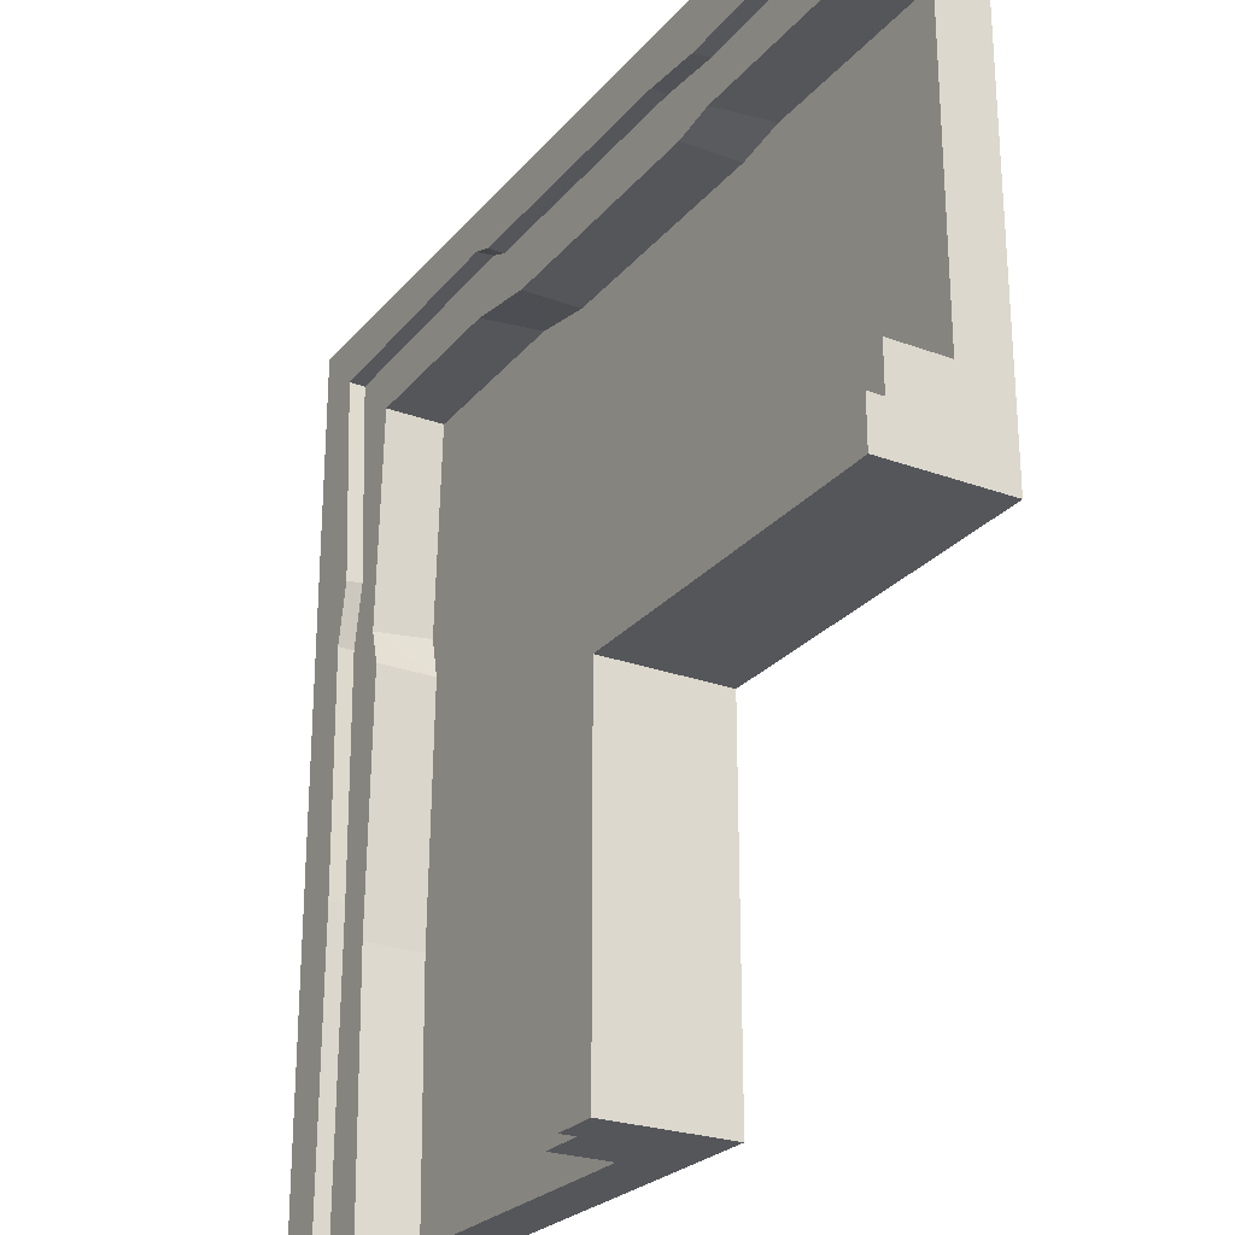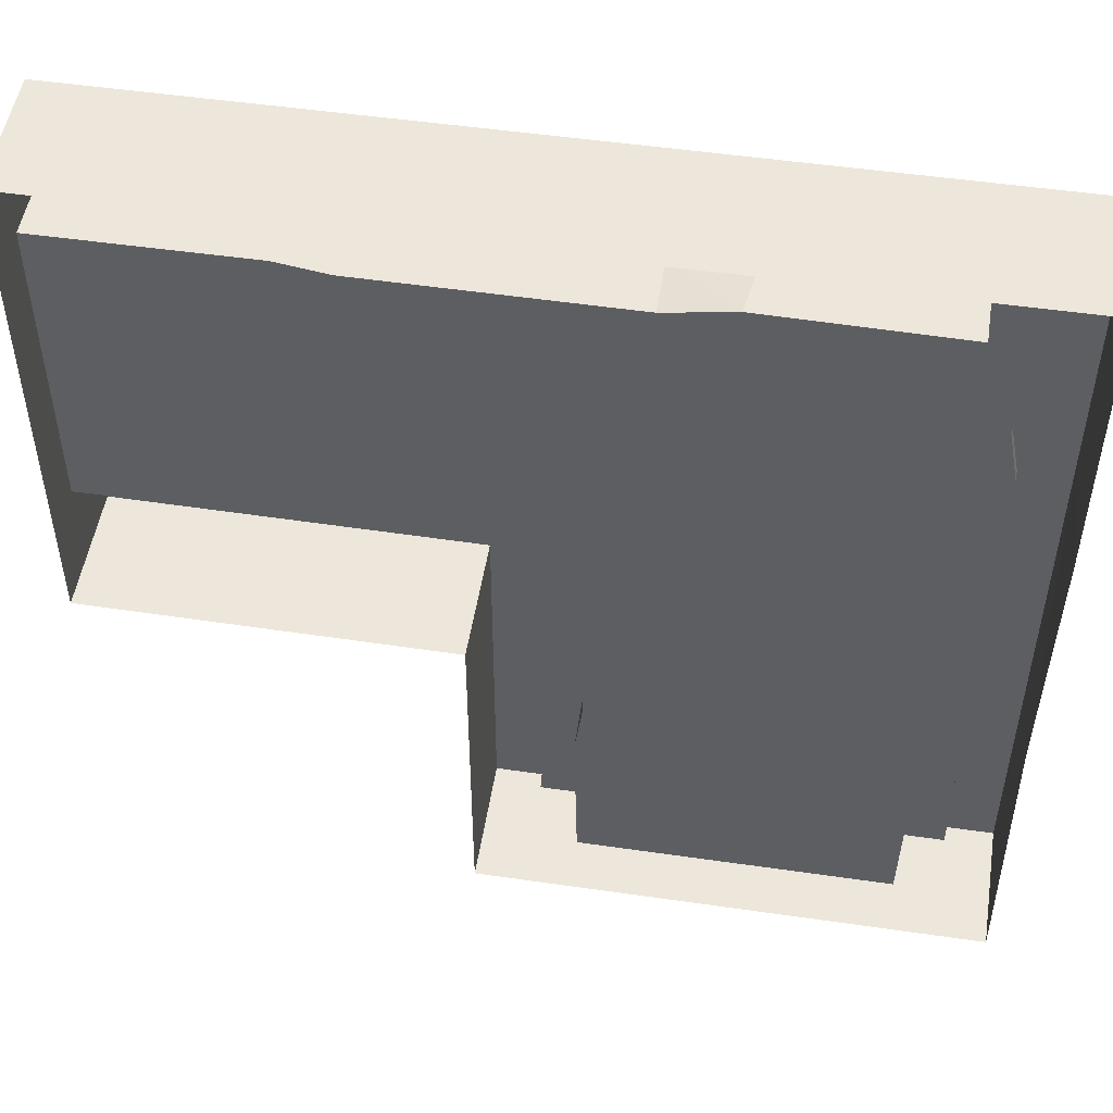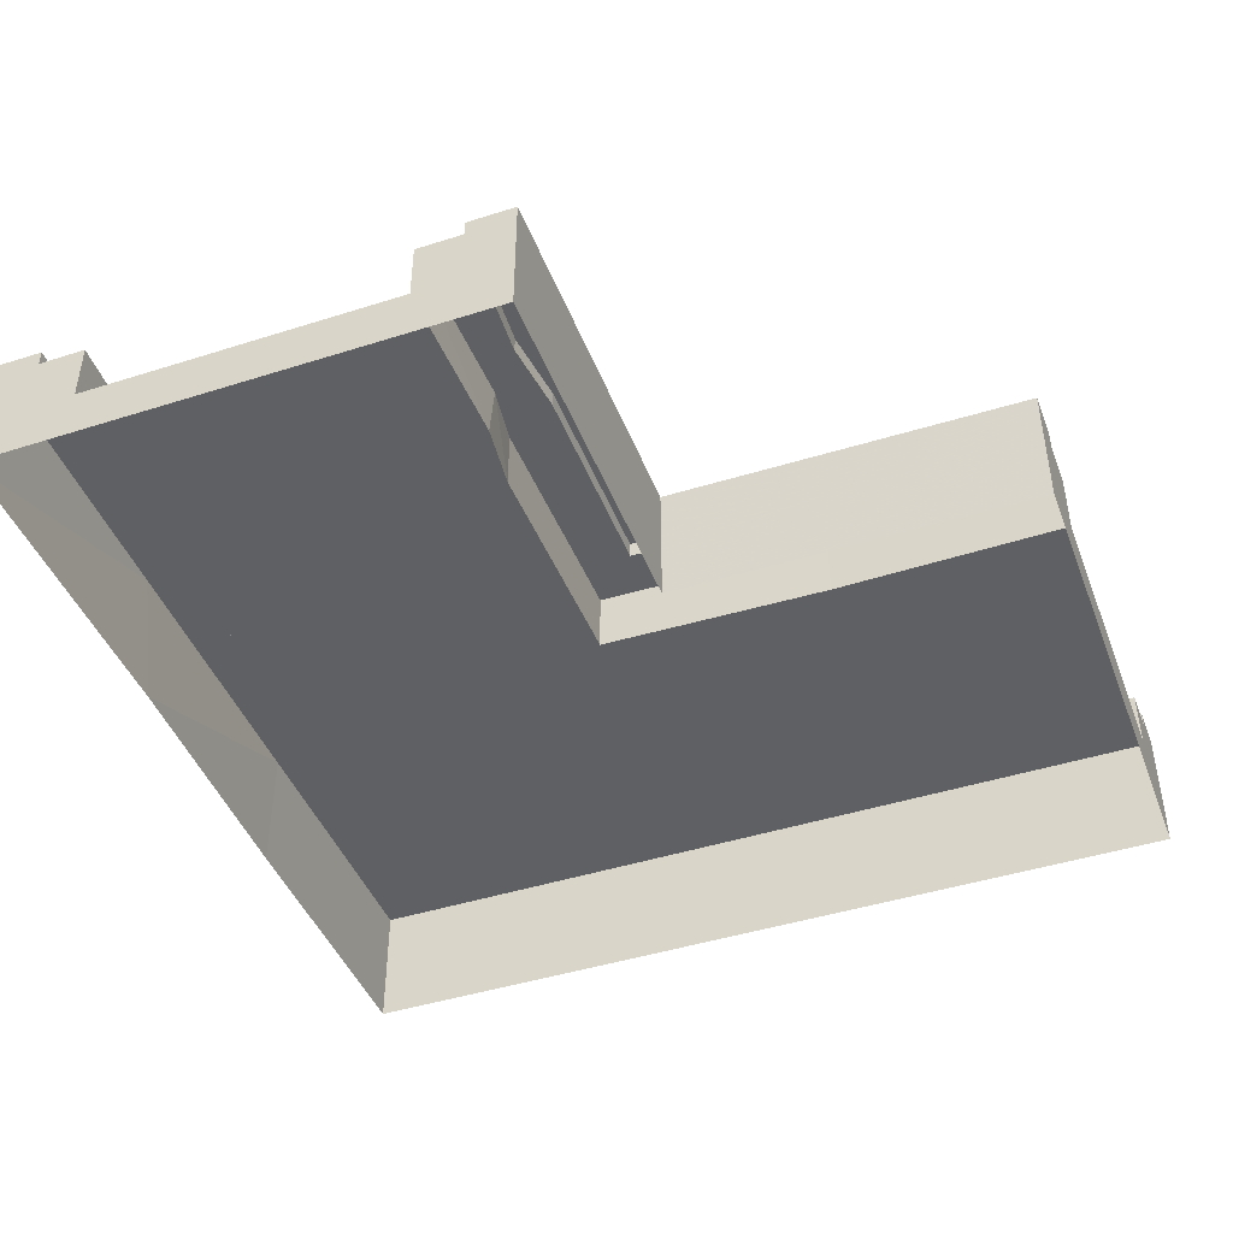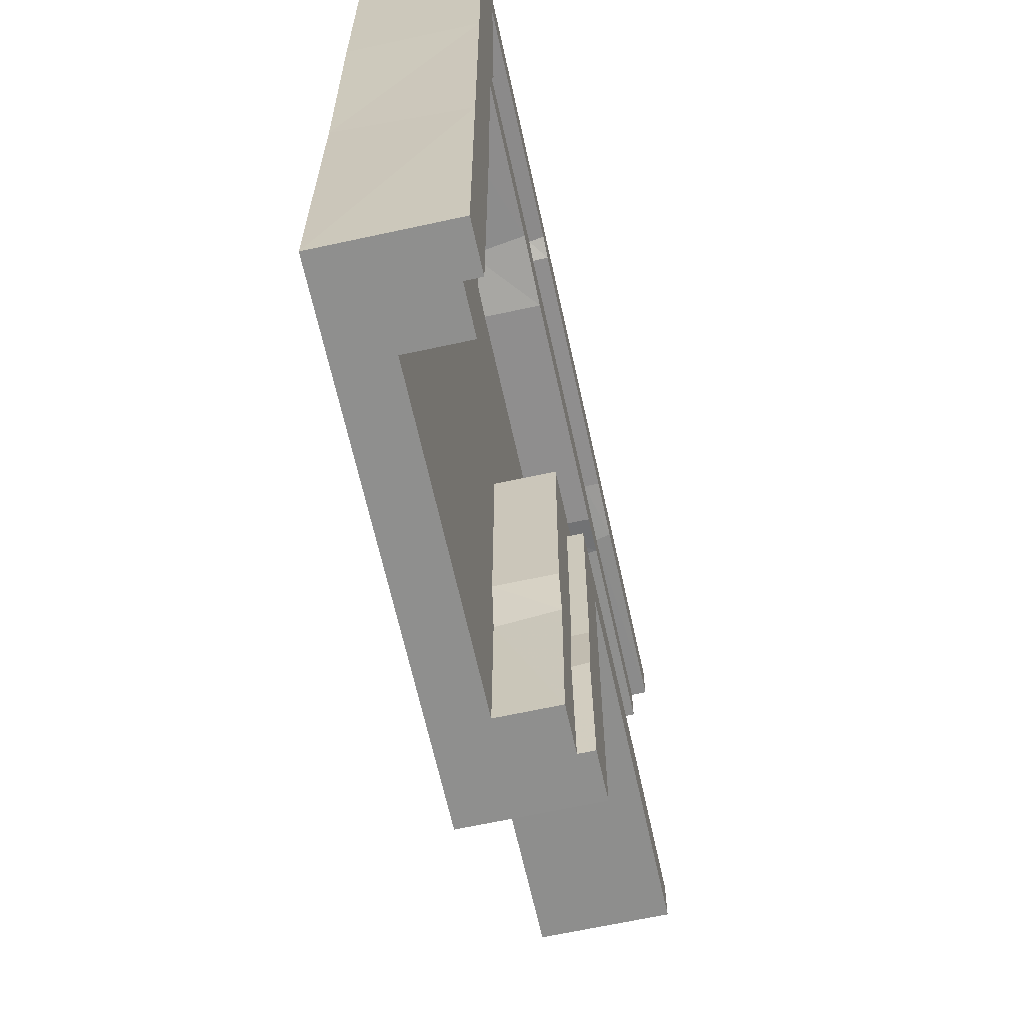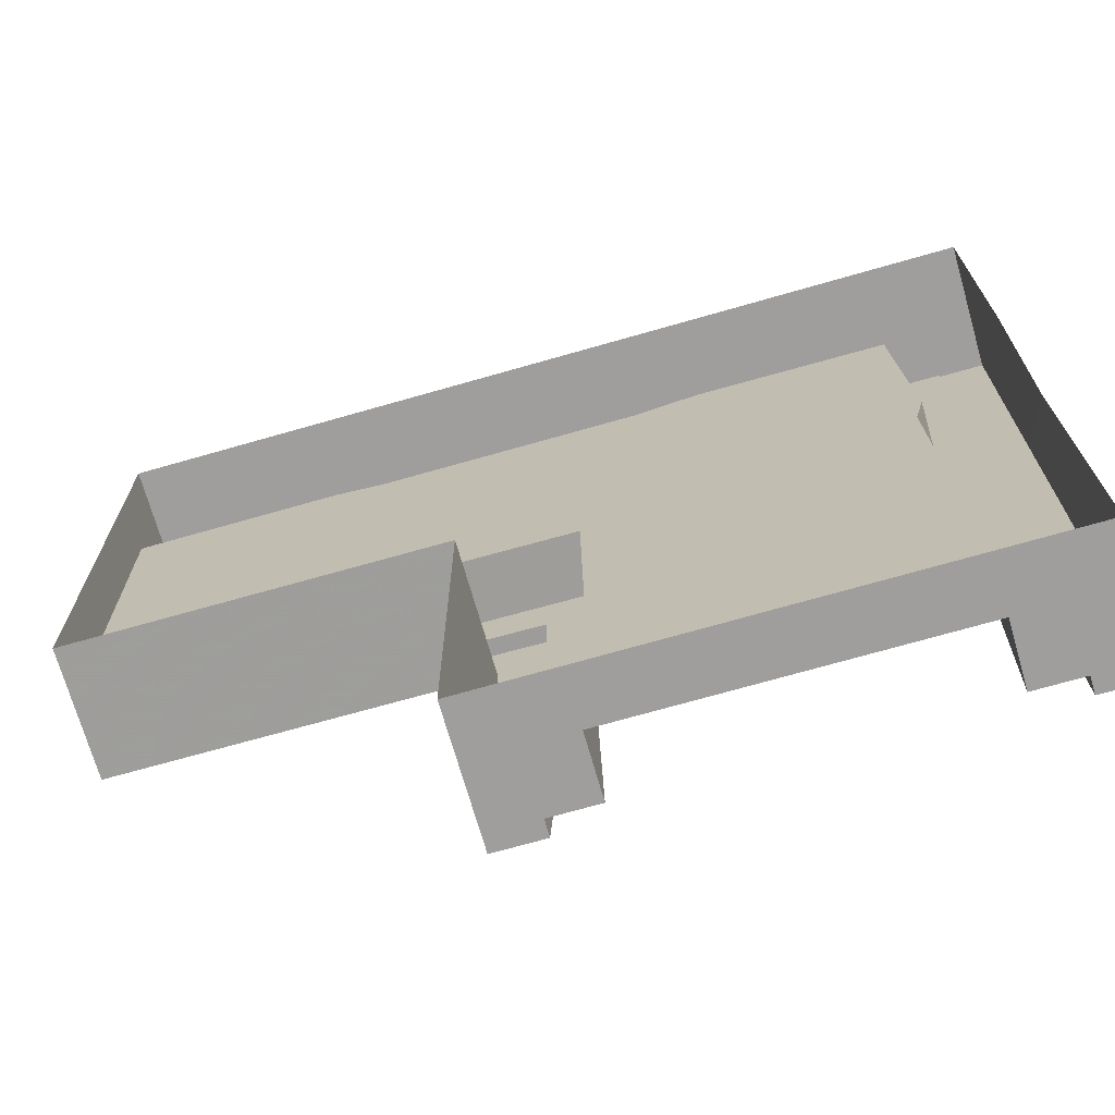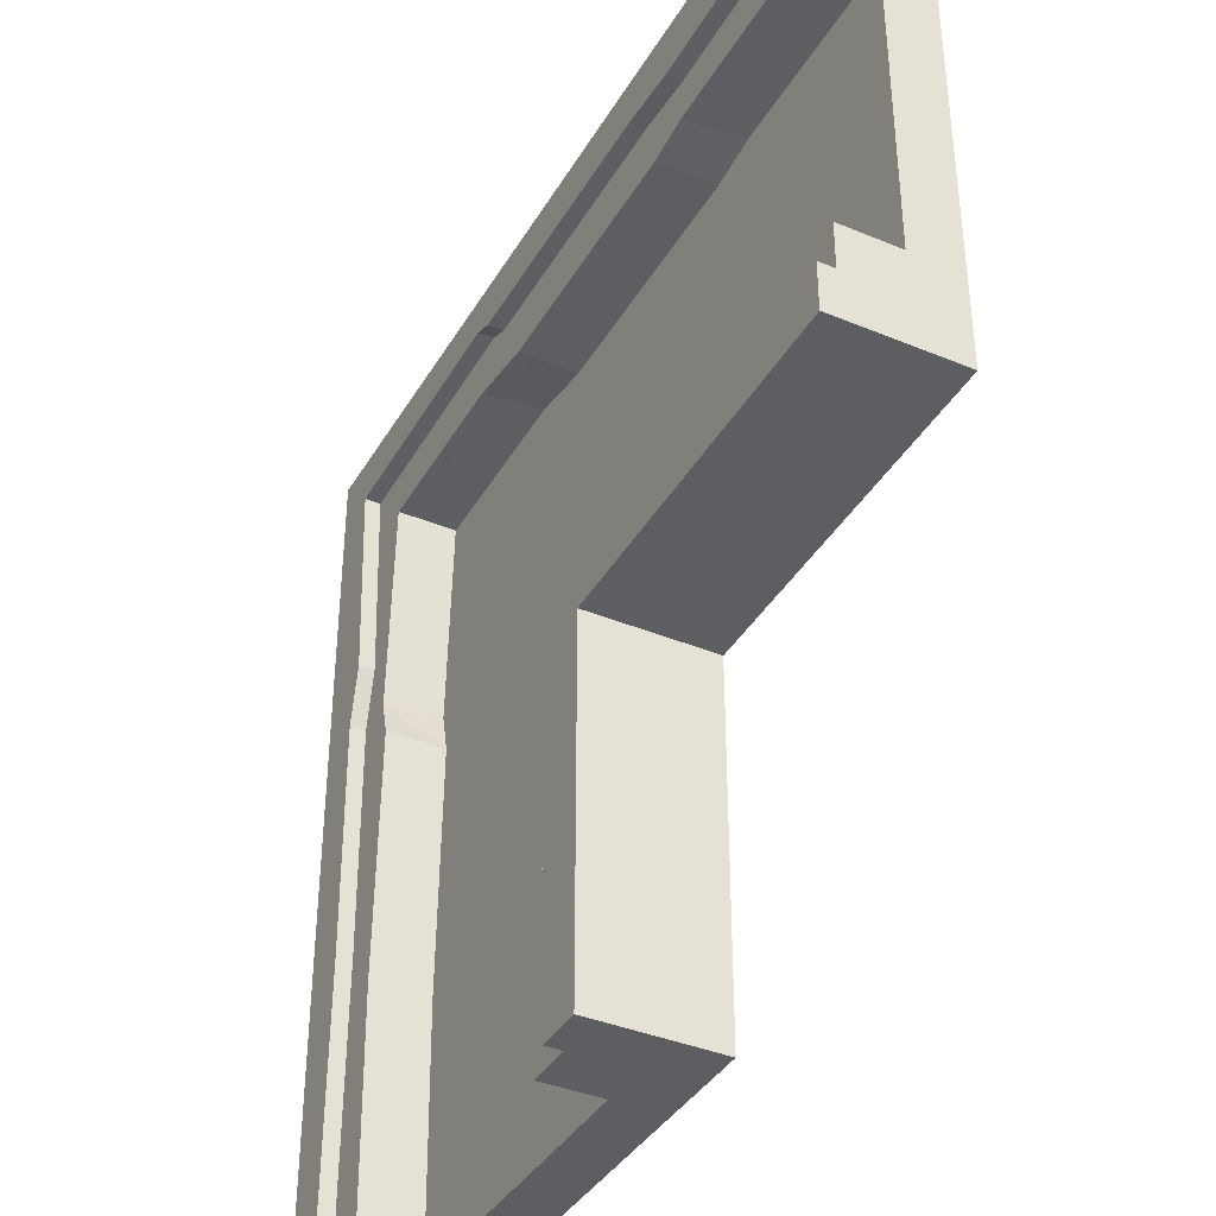
<metadata>
{"format":"obj","ext":"obj","renderer":"f3d","projection":"perspective","resolution":1024,"background":"white","views":[{"elev":-25.3,"azim":59.4,"up":"+Y"},{"elev":50.8,"azim":-171.0,"up":"+Y"},{"elev":-44.2,"azim":20.4,"up":"+Z"},{"elev":-65.2,"azim":-77.6,"up":"+Y"},{"elev":-70.9,"azim":-164.0,"up":"+Y"},{"elev":-38.7,"azim":62.4,"up":"+Y"}]}
</metadata>
<code>
g qinhuangling_fuben_227_shuicao_03
v -105.7 25.48 -22.84
v -107.7 -55.01 -22.84
v -8.41 -64.71 -22.84
v -7.03 -135.5 -39.1
v -7.03 -135.5 -22.84
v -106 -135.5 -22.84
v -106 -135.5 -39.1
v -120.5 35.17 0.8952
v -135.5 45.17 0.8952
v -135.5 -45.17 0.8952
v -119.5 -40.79 0.8952
v -119.5 -40.79 -4.105
v -107.7 -55.01 -4.105
v -105.7 25.48 -4.105
v -120.5 35.17 -4.105
v 7.5 -135.5 -39.1
v -120.5 -135.5 -39.1
v 7.5 -135.5 -4.105
v -7.03 -135.5 -4.105
v 22.5 -135.5 -39.1
v 22.5 -135.5 0.8952
v -106 -135.5 -4.105
v -120.5 -135.5 -4.105
v -105.7 25.48 -22.84
v -105.7 25.48 -4.105
v -107.7 -55.01 -4.105
v -107.7 -55.01 -22.84
v -134.5 -35.79 -39.1
v -135.5 -45.17 0.8952
v -135.5 45.17 0.8952
v -135.5 45.17 -39.1
v -135.5 -135.5 -39.1
v -135.5 -135.5 0.8952
v 7.5 -135.5 0.8952
v -120.5 35.17 -4.105
v -120.5 35.17 0.8952
v -119.5 -40.79 0.8952
v -119.5 -40.79 -4.105
v -120.5 -135.5 0.8952
v 55.17 103.7 -22.84
v -25.17 103.3 -22.84
v 64 7.697 -22.84
v 135.5 106 -39.1
v 135.5 106 -22.84
v 135.5 7.03 -22.84
v 135.5 7.03 -39.1
v -35.17 120.2 0.8951
v 50.17 120.5 0.8951
v 45.17 135.5 0.8951
v -45.17 135.5 0.8951
v 50.17 120.5 -4.105
v -35.17 120.2 -4.105
v -25.17 103.3 -4.105
v 55.17 103.7 -4.105
v 135.5 120.5 -39.1
v 135.5 -7.5 -39.1
v 135.5 7.03 -4.105
v 135.5 -7.5 -4.105
v 135.5 -22.5 -39.1
v 135.5 -22.5 0.8952
v 55.17 103.7 -22.84
v 55.17 103.7 -4.105
v -25.17 103.3 -4.105
v -25.17 103.3 -22.84
v 135.5 120.5 -4.105
v 135.5 106 -4.105
v 135.5 135.5 -39.1
v 135.5 135.5 0.8951
v -45.17 135.5 -39.1
v -45.17 135.5 0.8951
v 45.17 135.5 0.8951
v 45.17 135.5 -39.1
v 135.5 -7.5 0.8952
v 50.17 120.5 -4.105
v 50.17 120.5 0.8951
v -35.17 120.2 0.8951
v -35.17 120.2 -4.105
v 135.5 120.5 0.8951
v -107.4 -56.32 -22.84
v -106 -135.5 -22.84
v -7.03 -135.5 -22.84
v -5.937 -84.27 -22.84
v -7.5 6.083 -22.84
v -105.5 106 -22.84
v -108.7 38.34 -22.84
v 7.5 -135.5 0.8952
v 22.5 -135.5 0.8952
v 22.5 -79.47 0.8952
v 4.961 -93.68 0.8952
v 22.5 -23.45 0.8952
v 7.5 -8.447 0.8952
v 7.5 -71.97 0.8952
v -120.5 120.5 0.8951
v -135.5 135.5 0.8951
v -116.7 54.16 0.8952
v -135.5 -135.5 0.8952
v -120.5 -135.5 0.8952
v -120.5 -135.5 -4.105
v -106 -135.5 -4.105
v -105.5 106 -4.105
v -120.5 120.5 -4.105
v -116.7 54.7 -4.105
v -108.7 36.32 -4.105
v 7.5 -8.447 -4.105
v -7.5 6.083 -4.105
v -8.41 -64.71 -4.105
v 7.5 -71.97 -4.105
v -5.945 -81.72 -4.105
v -7.03 -135.5 -4.105
v 7.5 -135.5 -4.105
v 4.961 -94.36 -4.105
v -5.937 -84.27 -22.84
v -7.03 -135.5 -22.84
v -7.03 -135.5 -4.105
v -5.945 -81.72 -4.105
v -7.5 6.083 -4.105
v -7.5 6.083 -22.84
v -8.41 -64.71 -22.84
v -8.41 -64.71 -4.105
v 22.5 -23.45 -39.1
v 22.5 -23.45 0.8952
v 22.5 -79.47 0.8952
v 22.5 -79.47 -39.1
v 22.5 -135.5 0.8952
v 22.5 -135.5 -39.1
v -108.7 38.34 -22.84
v -105.5 106 -22.84
v -105.5 106 -4.105
v -108.7 36.32 -4.105
v -106 -135.5 -4.105
v -106 -135.5 -22.84
v -135.5 -135.5 -39.1
v -135.5 -135.5 0.8952
v -135.5 135.5 0.8951
v -135.5 135.5 -39.1
v 4.961 -94.36 -4.105
v 7.5 -135.5 -4.105
v 7.5 -135.5 0.8952
v 4.961 -93.68 0.8952
v 7.5 -8.447 0.8952
v 7.5 -8.447 -4.105
v 7.5 -71.97 -4.105
v 7.5 -71.97 0.8952
v -116.7 54.7 -4.105
v -120.5 120.5 -4.105
v -120.5 120.5 0.8951
v -116.7 54.16 0.8952
v -120.5 -135.5 0.8952
v -120.5 -135.5 -4.105
v -46.1 107 -22.84
v -105.5 106 -22.84
v -7.5 6.083 -22.84
v 71.05 106.1 -22.84
v 88.66 -5.322 0.8952
v 7.5 -8.447 0.8952
v 22.5 -23.45 0.8952
v 79 -22.97 0.8952
v 135.5 -22.5 0.8952
v 135.5 -7.5 0.8952
v 69.58 119 0.8951
v 135.5 120.5 0.8951
v 135.5 135.5 0.8951
v -41.89 122.7 0.8951
v -41.17 122.8 -4.105
v -120.5 120.5 -4.105
v -105.5 106 -4.105
v -48.8 106.9 -4.105
v 135.5 106 -4.105
v 135.5 120.5 -4.105
v 70.78 119 -4.105
v 68.64 106.1 -4.105
v 88.66 -5.322 -4.105
v 135.5 -7.5 -4.105
v 135.5 7.03 -4.105
v 64 7.697 -4.105
v -7.5 6.083 -4.105
v 7.5 -8.447 -4.105
v -7.5 6.083 -22.84
v -7.5 6.083 -4.105
v 64 7.697 -4.105
v 64 7.697 -22.84
v 135.5 7.03 -4.105
v 135.5 7.03 -22.84
v 135.5 -22.5 -39.1
v 135.5 -22.5 0.8952
v 79 -22.97 0.8952
v 79 -22.97 -39.1
v 22.5 -23.45 0.8952
v 22.5 -23.45 -39.1
v 71.05 106.1 -22.84
v 135.5 106 -22.84
v 135.5 106 -4.105
v 68.64 106.1 -4.105
v -48.8 106.9 -4.105
v -105.5 106 -4.105
v -105.5 106 -22.84
v -46.1 107 -22.84
v -135.5 135.5 -39.1
v -135.5 135.5 0.8951
v 135.5 135.5 0.8951
v 135.5 135.5 -39.1
v 7.5 -8.447 -4.105
v 7.5 -8.447 0.8952
v 88.66 -5.322 0.8952
v 88.66 -5.322 -4.105
v 135.5 -7.5 0.8952
v 135.5 -7.5 -4.105
v 70.78 119 -4.105
v 135.5 120.5 -4.105
v 135.5 120.5 0.8951
v 69.58 119 0.8951
v -41.89 122.7 0.8951
v -120.5 120.5 0.8951
v -120.5 120.5 -4.105
v -41.17 122.8 -4.105
v 135.5 7.03 -22.84
v 135.5 106 -22.84
v -135.5 135.5 0.8951
v -120.5 120.5 0.8951
f 1 2 3
f 4 5 6
f 6 7 4
f 8 9 10
f 10 11 8
f 12 13 14
f 14 15 12
f 4 16 5
f 6 17 7
f 5 16 18
f 18 19 5
f 16 20 21
f 21 18 16
f 17 6 22
f 22 23 17
f 24 25 26
f 26 27 24
f 28 29 30
f 30 31 28
f 32 17 23
f 23 33 32
f 18 21 34
f 35 36 37
f 37 38 35
f 33 23 39
f 40 41 42
f 43 44 45
f 45 46 43
f 47 48 49
f 49 50 47
f 51 52 53
f 53 54 51
f 43 55 44
f 45 56 46
f 56 45 57
f 57 58 56
f 59 56 58
f 58 60 59
f 61 62 63
f 63 64 61
f 44 55 65
f 65 66 44
f 55 67 68
f 68 65 55
f 69 70 71
f 71 72 69
f 60 58 73
f 74 75 76
f 76 77 74
f 65 68 78
f 79 2 80
f 80 81 82
f 79 80 82
f 83 84 85
f 86 87 88
f 88 89 86
f 90 91 92
f 92 88 90
f 93 94 9
f 9 95 93
f 96 97 11
f 11 10 96
f 98 99 13
f 13 12 98
f 100 101 102
f 102 103 100
f 104 105 106
f 106 107 104
f 108 109 110
f 110 111 108
f 112 113 114
f 114 115 112
f 116 117 118
f 118 119 116
f 120 121 122
f 122 123 120
f 124 125 123
f 123 122 124
f 126 127 128
f 128 129 126
f 130 131 27
f 27 26 130
f 132 133 29
f 29 28 132
f 134 135 31
f 31 30 134
f 136 137 138
f 138 139 136
f 140 141 142
f 142 143 140
f 144 145 146
f 146 147 144
f 148 149 38
f 38 37 148
f 150 151 152
f 42 153 40
f 154 155 156
f 156 157 154
f 157 158 159
f 159 154 157
f 160 161 162
f 162 49 160
f 50 163 47
f 164 165 166
f 166 167 164
f 168 169 170
f 170 171 168
f 172 173 174
f 174 175 172
f 175 176 177
f 177 172 175
f 178 179 180
f 180 181 178
f 182 183 181
f 181 180 182
f 184 185 186
f 186 187 184
f 188 189 187
f 187 186 188
f 190 191 192
f 192 193 190
f 194 195 196
f 196 197 194
f 198 199 70
f 70 69 198
f 200 201 72
f 72 71 200
f 202 203 204
f 204 205 202
f 206 207 205
f 205 204 206
f 208 209 210
f 210 211 208
f 212 213 214
f 214 215 212
f 49 48 160
f 211 75 74
f 74 208 211
f 170 51 54
f 54 171 170
f 193 62 61
f 61 190 193
f 42 216 217
f 217 153 42
f 50 218 219
f 219 163 50
f 41 150 152
f 152 42 41
f 197 64 63
f 63 194 197
f 167 53 52
f 52 164 167
f 215 77 76
f 76 212 215
f 9 8 95
f 147 36 35
f 35 144 147
f 15 14 103
f 103 102 15
f 129 25 24
f 24 126 129
f 83 85 1
f 1 3 83
f 88 92 89
f 139 143 142
f 142 136 139
f 107 106 108
f 108 111 107
f 115 119 118
f 118 112 115
f 3 2 79
f 79 82 3

</code>
